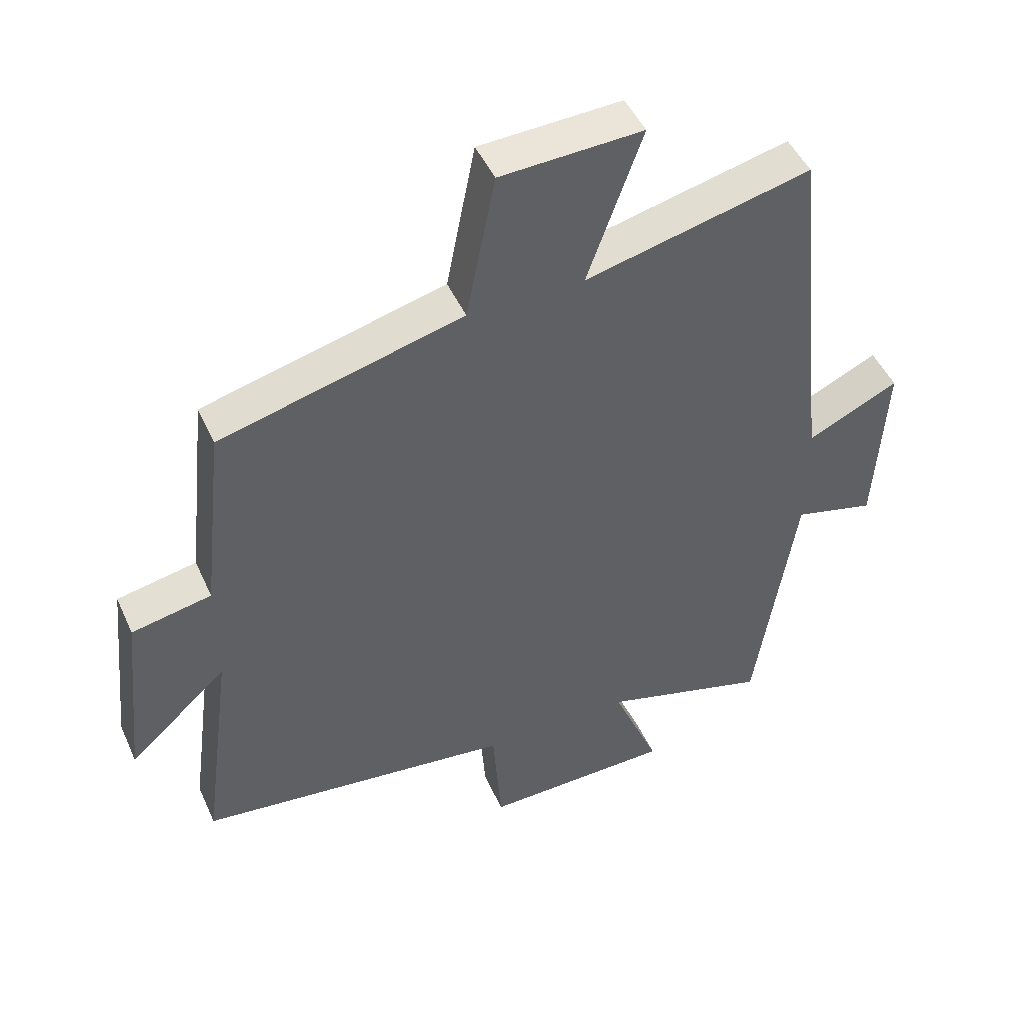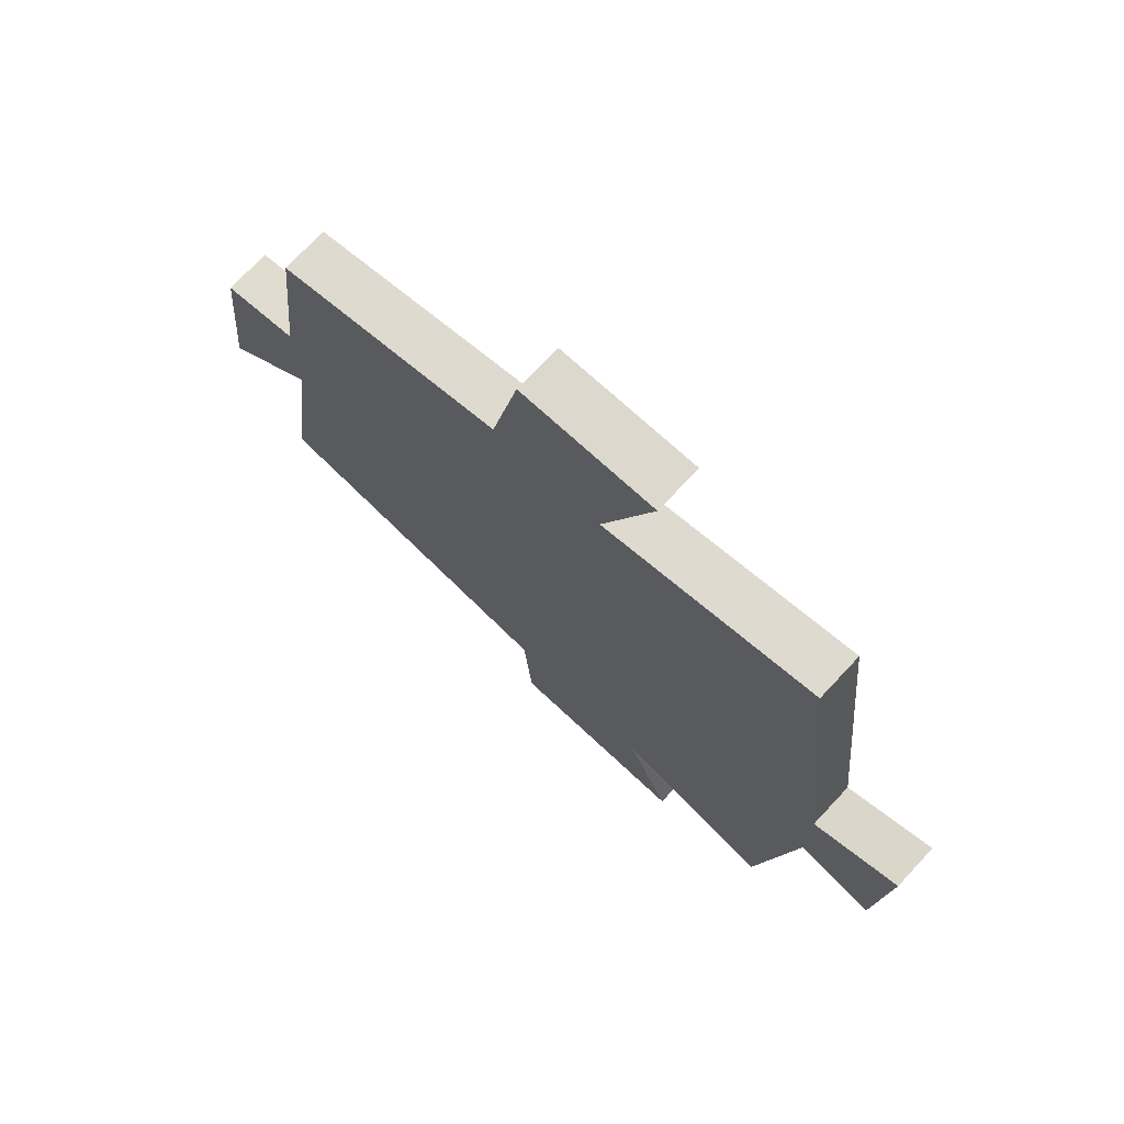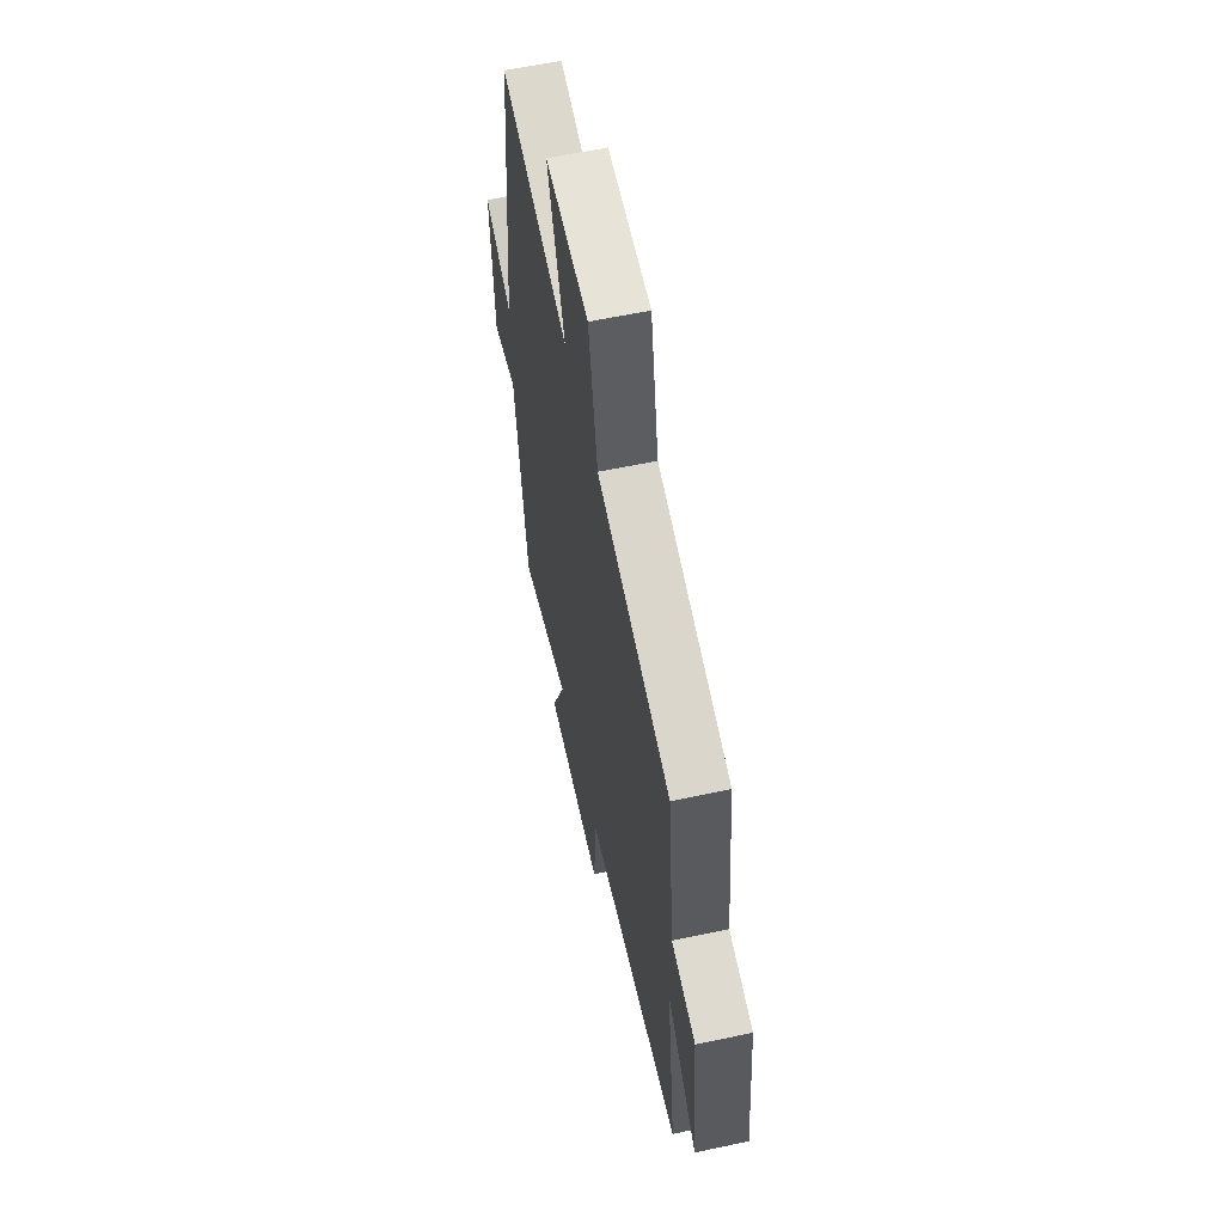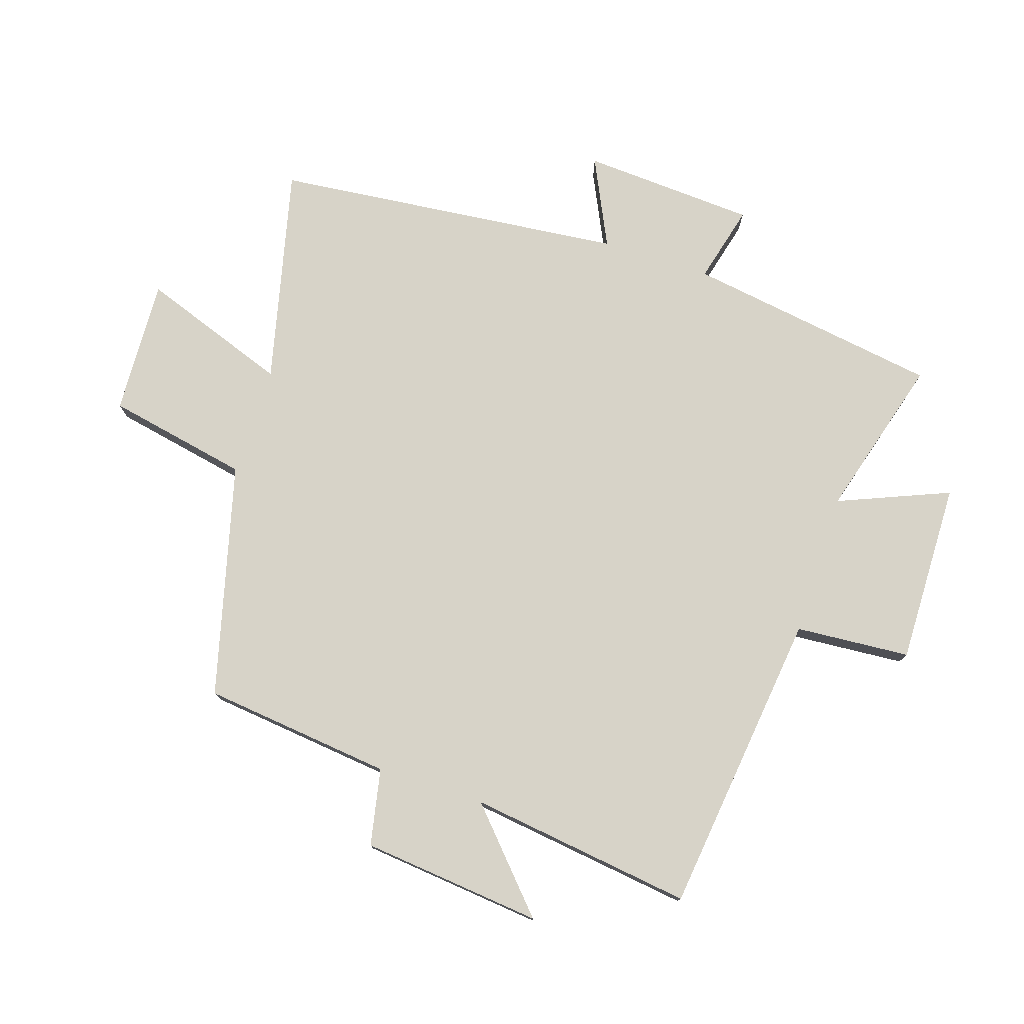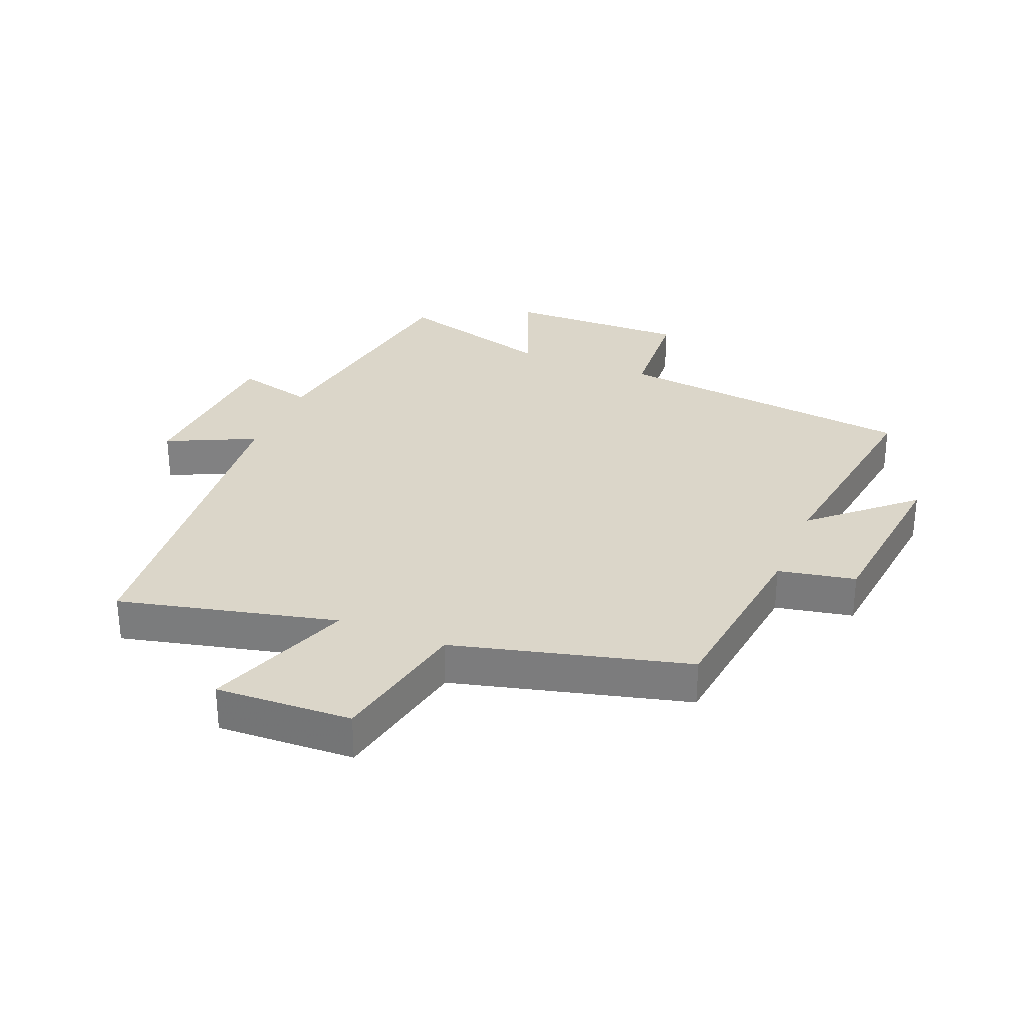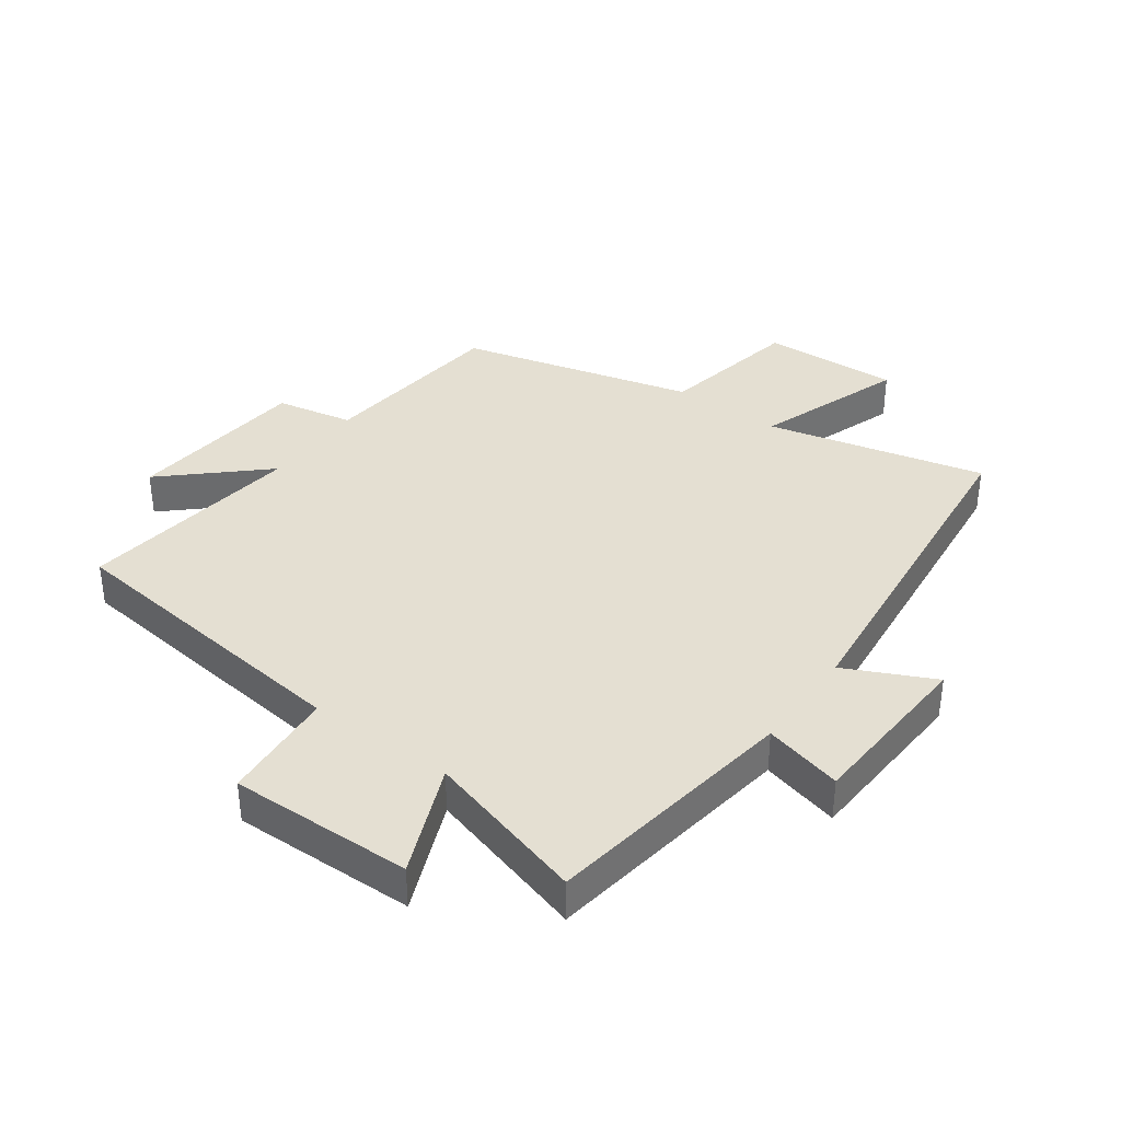
<metadata>
{"format":"obj","ext":"obj","renderer":"f3d","projection":"perspective","resolution":1024,"background":"white","views":[{"elev":47.4,"azim":156.5,"up":"+Z"},{"elev":73.6,"azim":-136.9,"up":"+Z"},{"elev":60.0,"azim":77.7,"up":"+Z"},{"elev":76.9,"azim":108.1,"up":"+Y"},{"elev":29.9,"azim":22.5,"up":"+Y"},{"elev":37.2,"azim":-144.1,"up":"+Y"}]}
</metadata>
<code>
v 0.466 0.07 0.402
v 0.5 0.07 0.096
v 0.624 0.07 0.071
v 0.654 0.07 -0.221
v 0.5 0.07 -0.08
v 0.548 0.07 -0.442
v 0.056 0.07 -0.5
v 0.042 0.07 -0.685
v -0.252 0.07 -0.679
v -0.178 0.07 -0.5
v -0.438 0.07 -0.574
v -0.5 0.07 -0.164
v -0.626 0.07 -0.196
v -0.642 0.07 0.084
v -0.5 0.07 0.016
v -0.44 0.07 0.584
v -0.09 0.07 0.5
v -0.175 0.07 0.739
v 0.045 0.07 0.729
v 0.09 0.07 0.5
v 0.466 0 0.402
v 0.5 0 0.096
v 0.624 0 0.071
v 0.654 0 -0.221
v 0.5 0 -0.08
v 0.548 0 -0.442
v 0.056 0 -0.5
v 0.042 0 -0.685
v -0.252 0 -0.679
v -0.178 0 -0.5
v -0.438 0 -0.574
v -0.5 0 -0.164
v -0.626 0 -0.196
v -0.642 0 0.084
v -0.5 0 0.016
v -0.44 0 0.584
v -0.09 0 0.5
v -0.175 0 0.739
v 0.045 0 0.729
v 0.09 0 0.5
f 17 18 19 20
f 17 20 1 2
f 15 16 17 2
f 12 13 14 15
f 15 2 3
f 12 15 3
f 11 12 3
f 10 11 3
f 7 8 9 10
f 5 6 7 10
f 5 10 3
f 3 4 5
f 40 39 38 37
f 22 21 40 37
f 22 37 36 35
f 35 34 33 32
f 23 22 35
f 23 35 32
f 23 32 31
f 23 31 30
f 30 29 28 27
f 30 27 26 25
f 23 30 25
f 25 24 23
f 1 21 22 2
f 2 22 23 3
f 3 23 24 4
f 4 24 25 5
f 5 25 26 6
f 6 26 27 7
f 7 27 28 8
f 8 28 29 9
f 9 29 30 10
f 10 30 31 11
f 11 31 32 12
f 12 32 33 13
f 13 33 34 14
f 14 34 35 15
f 15 35 36 16
f 16 36 37 17
f 17 37 38 18
f 18 38 39 19
f 19 39 40 20
f 20 40 21 1

</code>
